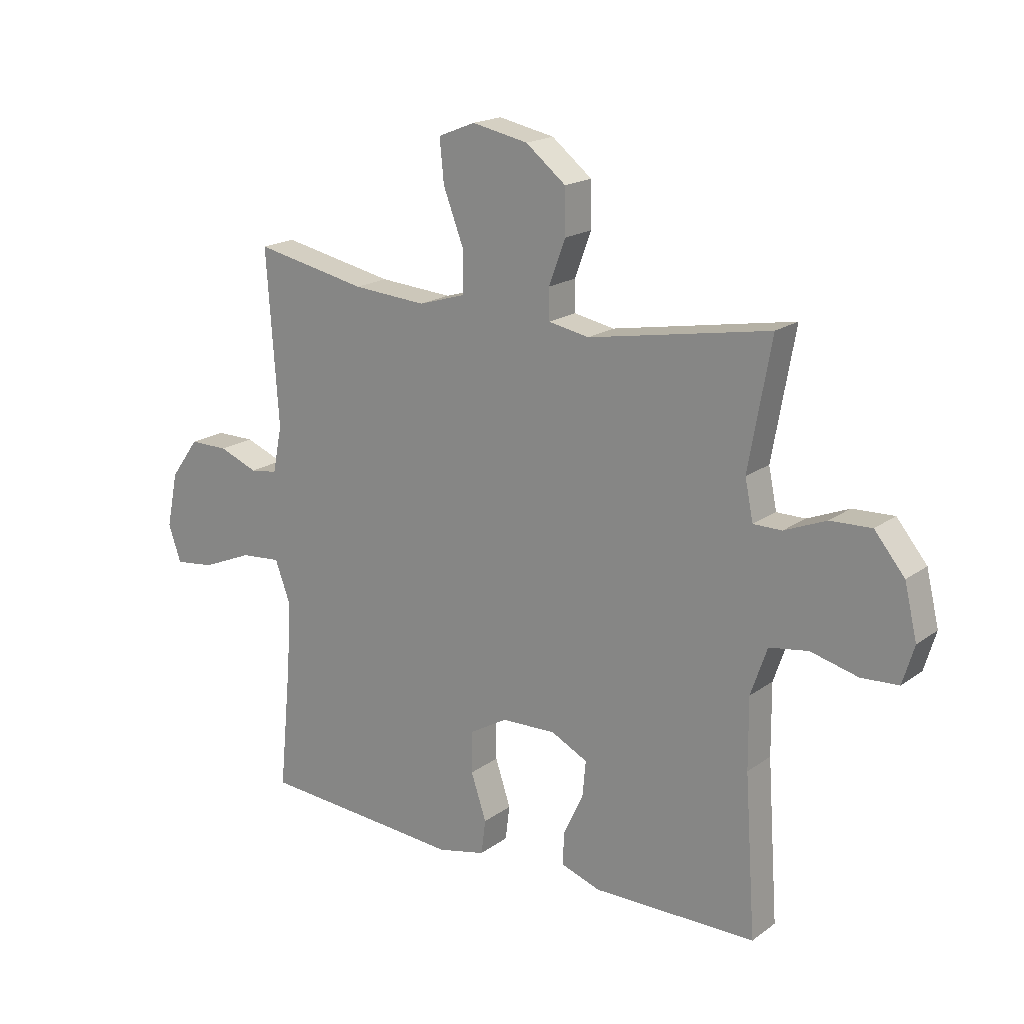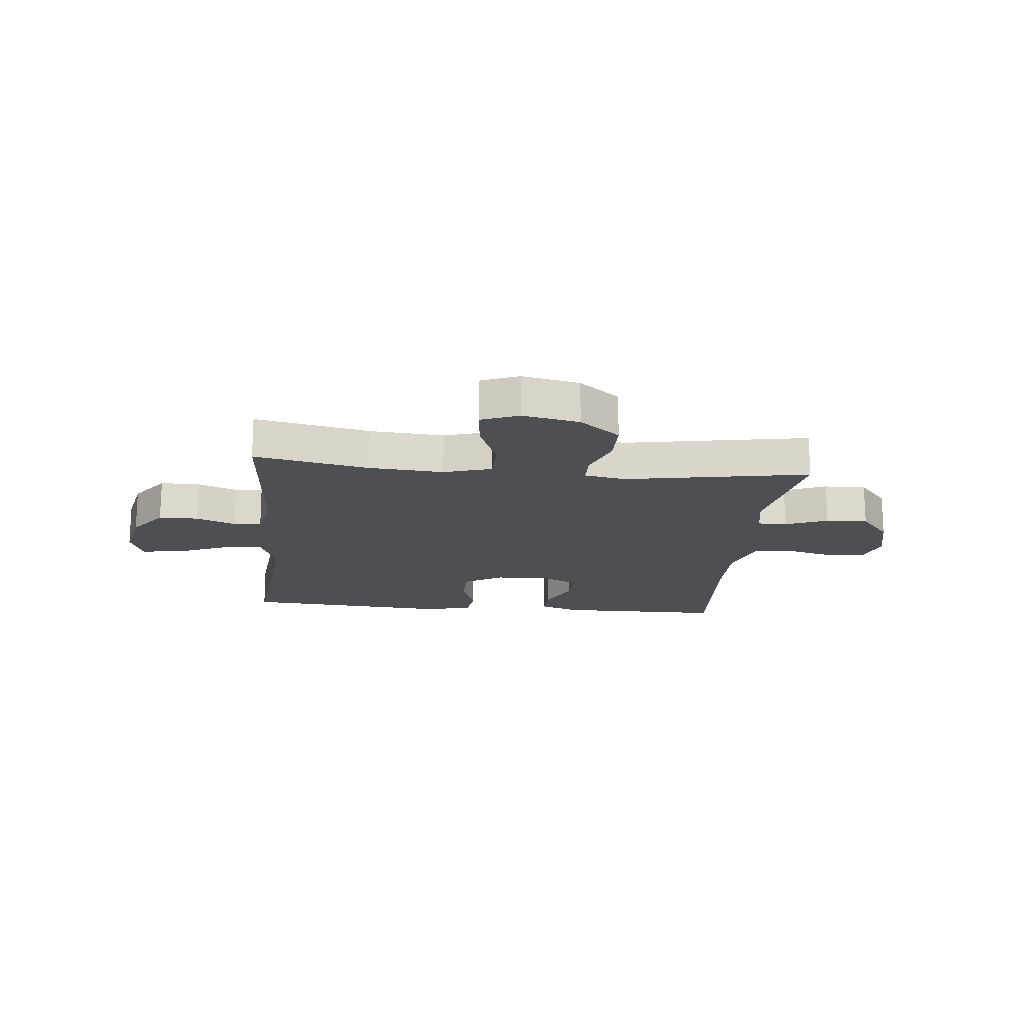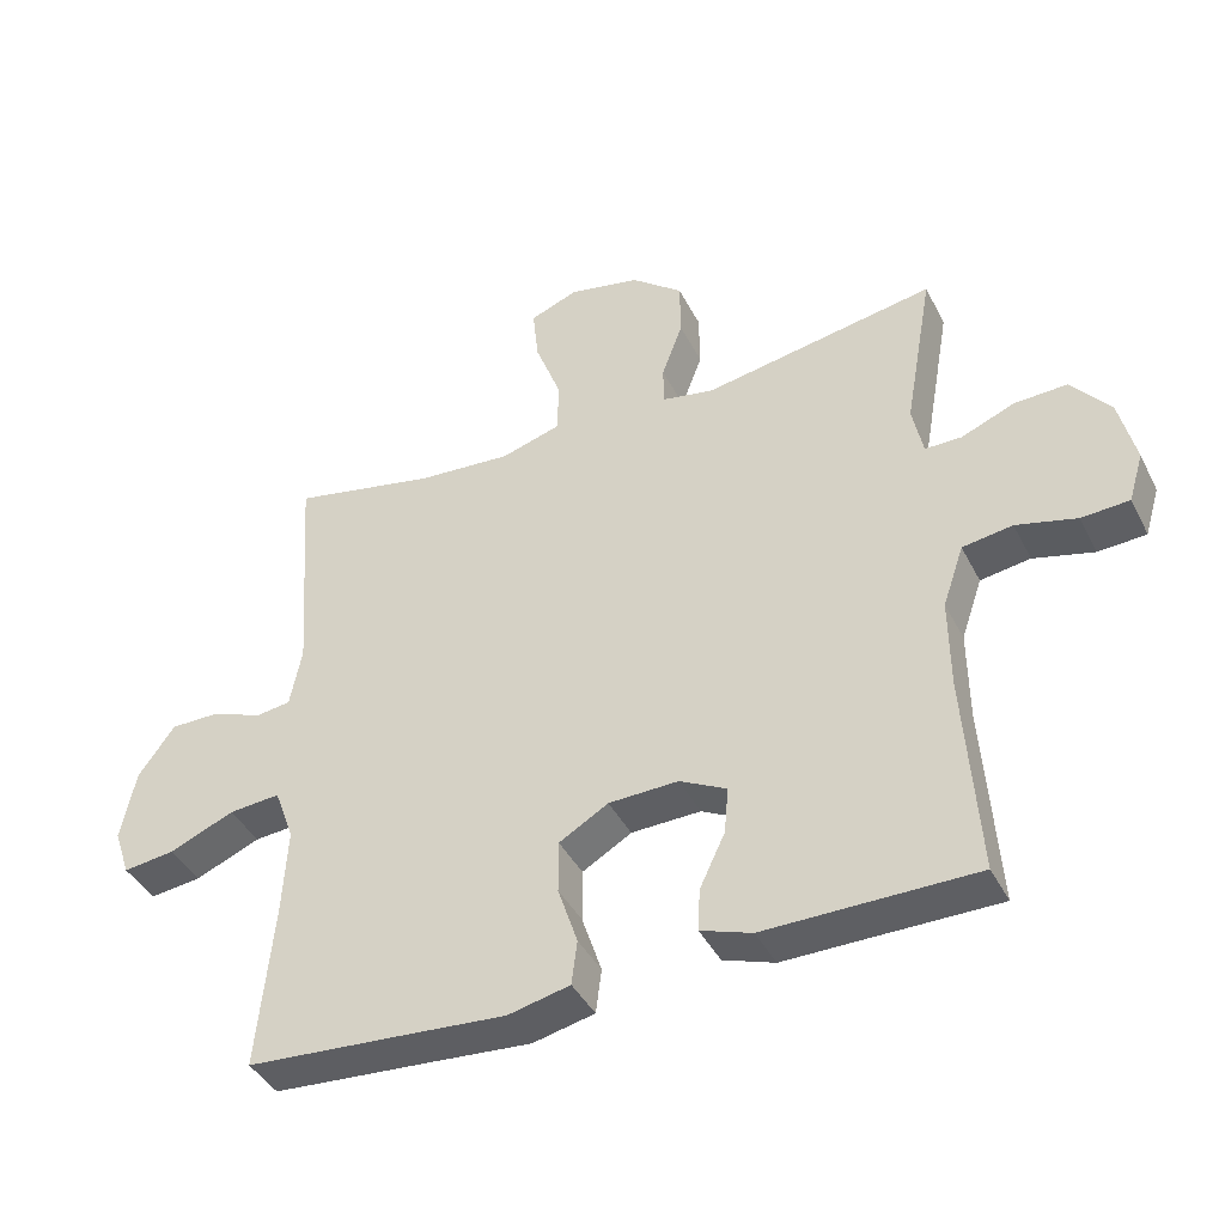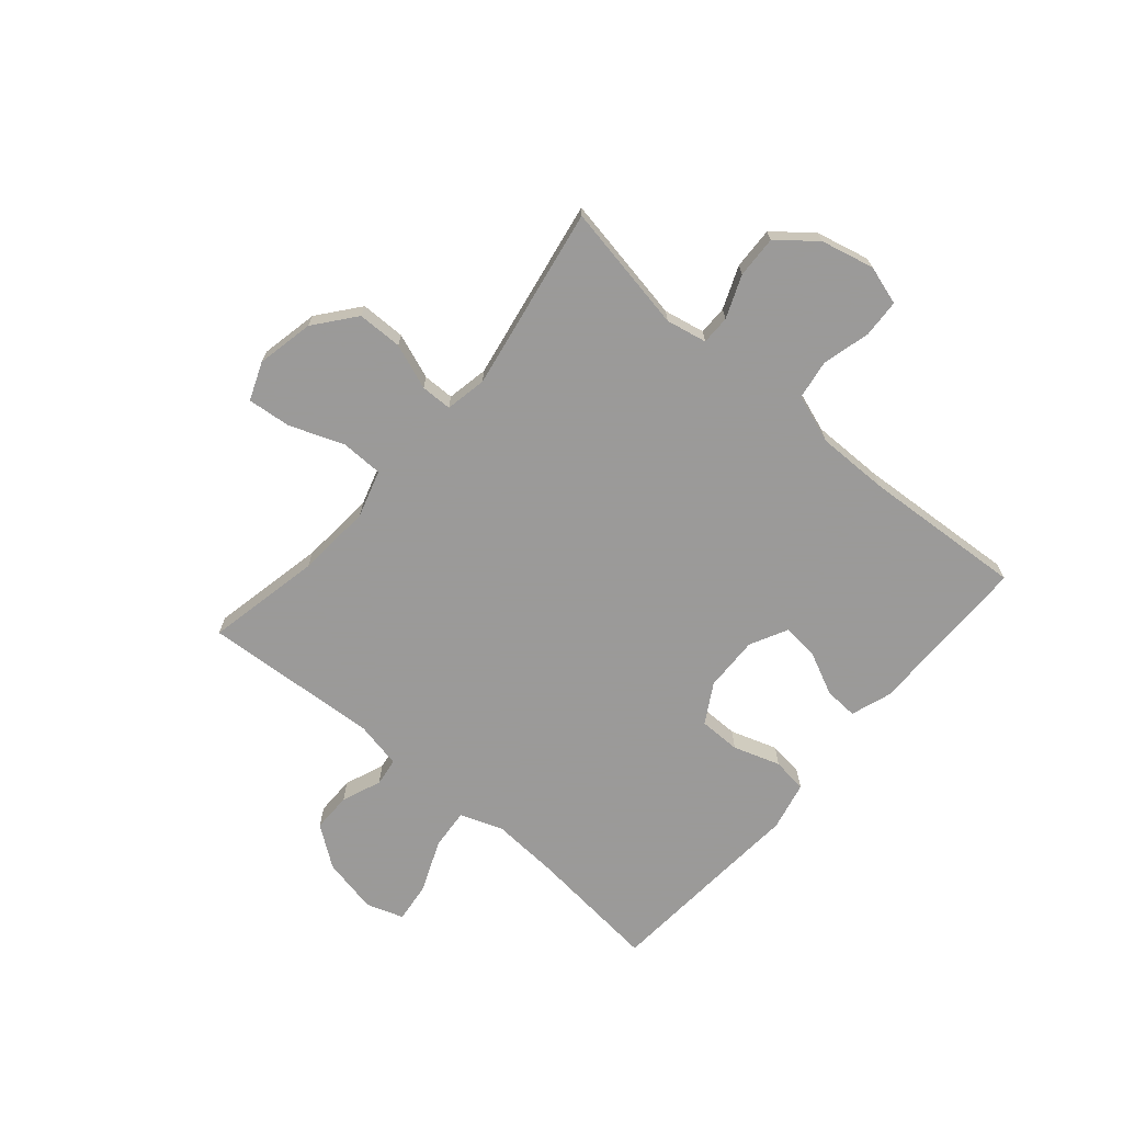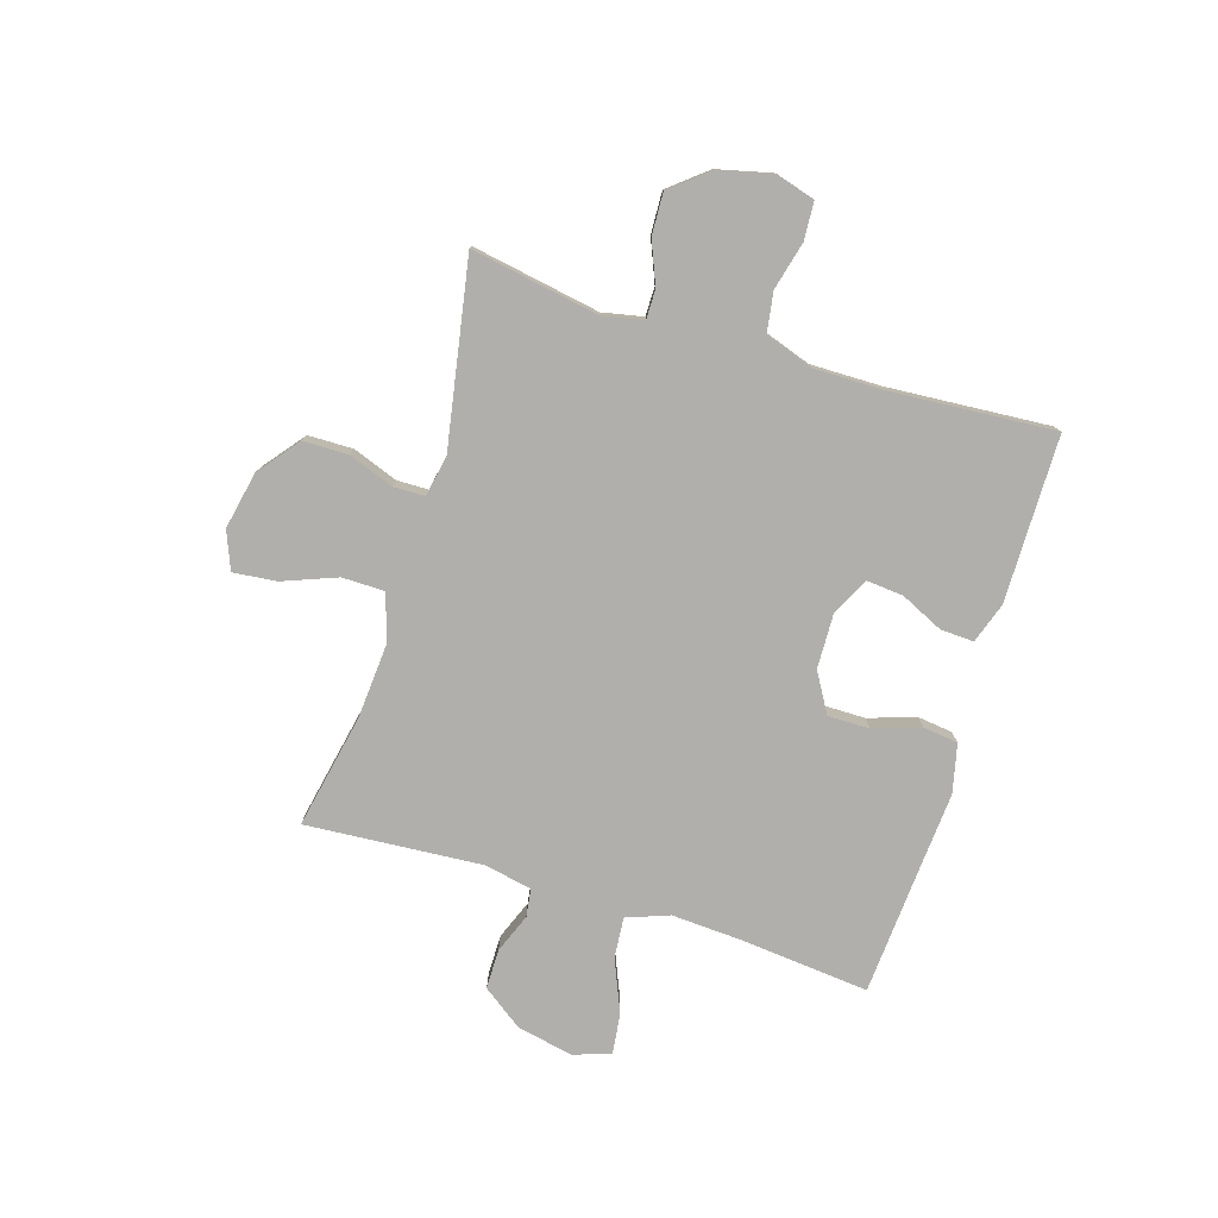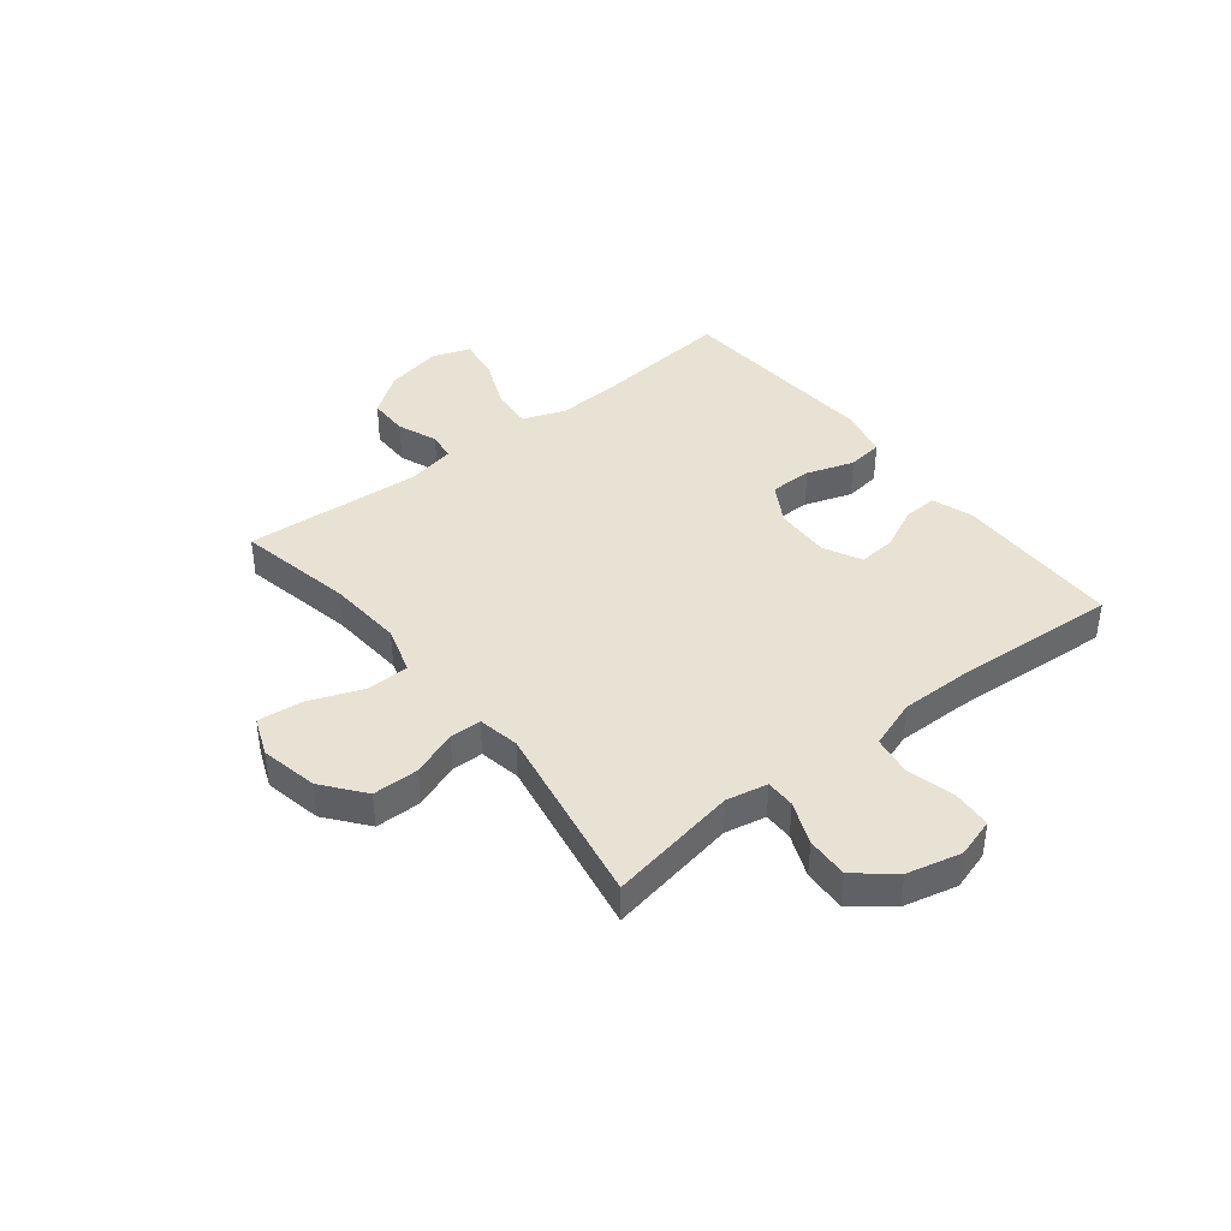
<metadata>
{"format":"obj","ext":"obj","renderer":"f3d","projection":"perspective","resolution":1024,"background":"white","views":[{"elev":18.4,"azim":36.4,"up":"+Z"},{"elev":-17.5,"azim":-5.7,"up":"+Y"},{"elev":-41.2,"azim":25.2,"up":"+Z"},{"elev":-69.5,"azim":49.3,"up":"+Y"},{"elev":-78.3,"azim":72.9,"up":"+Y"},{"elev":40.8,"azim":51.7,"up":"+Y"}]}
</metadata>
<code>
v -0.5 0.07 -0.5
v -0.477 0.07 -0.263
v -0.47 0.07 -0.142
v -0.498 0.07 -0.066
v -0.571 0.07 -0.072
v -0.664 0.07 -0.111
v -0.737 0.07 -0.12
v -0.76 0.07 -0.053
v -0.739 0.07 0.048
v -0.687 0.07 0.12
v -0.616 0.07 0.12
v -0.545 0.07 0.092
v -0.495 0.07 0.099
v -0.478 0.07 0.184
v -0.5 0.07 0.5
v -0.294 0.07 0.458
v -0.16 0.07 0.448
v -0.075 0.07 0.474
v -0.074 0.07 0.55
v -0.111 0.07 0.647
v -0.119 0.07 0.725
v -0.051 0.07 0.752
v 0.051 0.07 0.731
v 0.124 0.07 0.673
v 0.125 0.07 0.592
v 0.095 0.07 0.511
v 0.096 0.07 0.455
v 0.17 0.07 0.441
v 0.5 0.07 0.5
v 0.459 0.07 0.27
v 0.474 0.07 0.197
v 0.526 0.07 0.197
v 0.602 0.07 0.228
v 0.677 0.07 0.231
v 0.732 0.07 0.164
v 0.755 0.07 0.068
v 0.734 0.07 -0.002
v 0.666 0.07 -0.006
v 0.58 0.07 0.016
v 0.509 0.07 0.005
v 0.479 0.07 -0.082
v 0.48 0.07 -0.21
v 0.5 0.07 -0.5
v 0.319 0.07 -0.501
v 0.202 0.07 -0.502
v 0.129 0.07 -0.477
v 0.132 0.07 -0.417
v 0.168 0.07 -0.341
v 0.174 0.07 -0.275
v 0.107 0.07 -0.241
v 0.008 0.07 -0.244
v -0.062 0.07 -0.285
v -0.062 0.07 -0.36
v -0.034 0.07 -0.444
v -0.042 0.07 -0.507
v -0.13 0.07 -0.527
v -0.262 0.07 -0.517
v -0.5 0 -0.5
v -0.477 0 -0.263
v -0.47 0 -0.142
v -0.498 0 -0.066
v -0.571 0 -0.072
v -0.664 0 -0.111
v -0.737 0 -0.12
v -0.76 0 -0.053
v -0.739 0 0.048
v -0.687 0 0.12
v -0.616 0 0.12
v -0.545 0 0.092
v -0.495 0 0.099
v -0.478 0 0.184
v -0.5 0 0.5
v -0.294 0 0.458
v -0.16 0 0.448
v -0.075 0 0.474
v -0.074 0 0.55
v -0.111 0 0.647
v -0.119 0 0.725
v -0.051 0 0.752
v 0.051 0 0.731
v 0.124 0 0.673
v 0.125 0 0.592
v 0.095 0 0.511
v 0.096 0 0.455
v 0.17 0 0.441
v 0.5 0 0.5
v 0.459 0 0.27
v 0.474 0 0.197
v 0.526 0 0.197
v 0.602 0 0.228
v 0.677 0 0.231
v 0.732 0 0.164
v 0.755 0 0.068
v 0.734 0 -0.002
v 0.666 0 -0.006
v 0.58 0 0.016
v 0.509 0 0.005
v 0.479 0 -0.082
v 0.48 0 -0.21
v 0.5 0 -0.5
v 0.319 0 -0.501
v 0.202 0 -0.502
v 0.129 0 -0.477
v 0.132 0 -0.417
v 0.168 0 -0.341
v 0.174 0 -0.275
v 0.107 0 -0.241
v 0.008 0 -0.244
v -0.062 0 -0.285
v -0.062 0 -0.36
v -0.034 0 -0.444
v -0.042 0 -0.507
v -0.13 0 -0.527
v -0.262 0 -0.517
f 54 55 56 57
f 53 54 57 1
f 52 53 1 2
f 51 52 2 3
f 50 51 3 4
f 45 46 47 48
f 44 45 48 49
f 42 43 44 49
f 41 42 49 50
f 36 37 38 39
f 36 39 40
f 35 36 40
f 32 33 34 35
f 31 32 35 40
f 30 31 40 41
f 28 29 30
f 27 28 30 41
f 23 24 25 26
f 23 26 27
f 22 23 27
f 19 20 21 22
f 18 19 22 27
f 17 18 27 41
f 14 15 16
f 13 14 16 17
f 9 10 11 12
f 9 12 13
f 8 9 13
f 5 6 7 8
f 4 5 8 13
f 17 41 50
f 4 13 17 50
f 114 113 112 111
f 58 114 111 110
f 59 58 110 109
f 60 59 109 108
f 61 60 108 107
f 105 104 103 102
f 106 105 102 101
f 106 101 100 99
f 107 106 99 98
f 96 95 94 93
f 97 96 93
f 97 93 92
f 92 91 90 89
f 97 92 89 88
f 98 97 88 87
f 87 86 85
f 98 87 85 84
f 83 82 81 80
f 84 83 80
f 84 80 79
f 79 78 77 76
f 84 79 76 75
f 98 84 75 74
f 73 72 71
f 74 73 71 70
f 69 68 67 66
f 70 69 66
f 70 66 65
f 65 64 63 62
f 70 65 62 61
f 107 98 74
f 107 74 70 61
f 1 58 59 2
f 2 59 60 3
f 3 60 61 4
f 4 61 62 5
f 5 62 63 6
f 6 63 64 7
f 7 64 65 8
f 8 65 66 9
f 9 66 67 10
f 10 67 68 11
f 11 68 69 12
f 12 69 70 13
f 13 70 71 14
f 14 71 72 15
f 15 72 73 16
f 16 73 74 17
f 17 74 75 18
f 18 75 76 19
f 19 76 77 20
f 20 77 78 21
f 21 78 79 22
f 22 79 80 23
f 23 80 81 24
f 24 81 82 25
f 25 82 83 26
f 26 83 84 27
f 27 84 85 28
f 28 85 86 29
f 29 86 87 30
f 30 87 88 31
f 31 88 89 32
f 32 89 90 33
f 33 90 91 34
f 34 91 92 35
f 35 92 93 36
f 36 93 94 37
f 37 94 95 38
f 38 95 96 39
f 39 96 97 40
f 40 97 98 41
f 41 98 99 42
f 42 99 100 43
f 43 100 101 44
f 44 101 102 45
f 45 102 103 46
f 46 103 104 47
f 47 104 105 48
f 48 105 106 49
f 49 106 107 50
f 50 107 108 51
f 51 108 109 52
f 52 109 110 53
f 53 110 111 54
f 54 111 112 55
f 55 112 113 56
f 56 113 114 57
f 57 114 58 1

</code>
